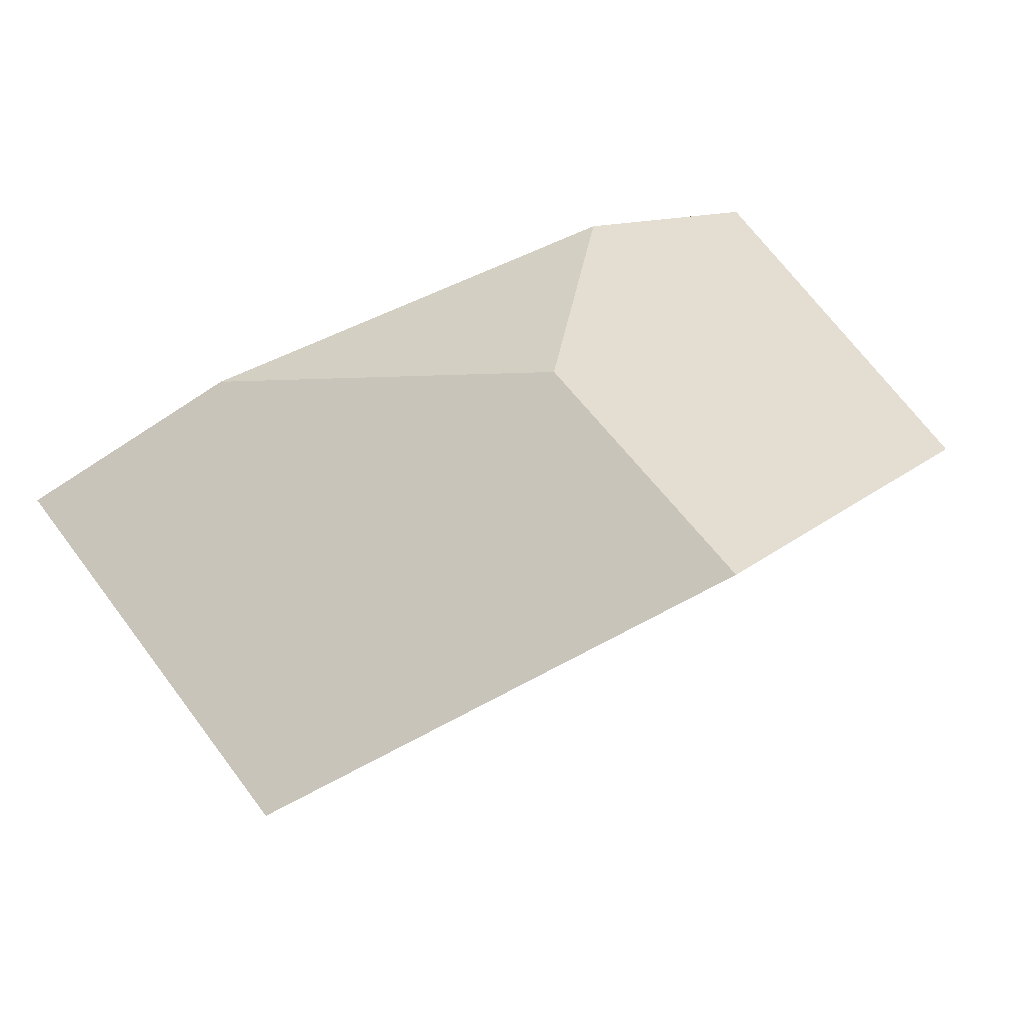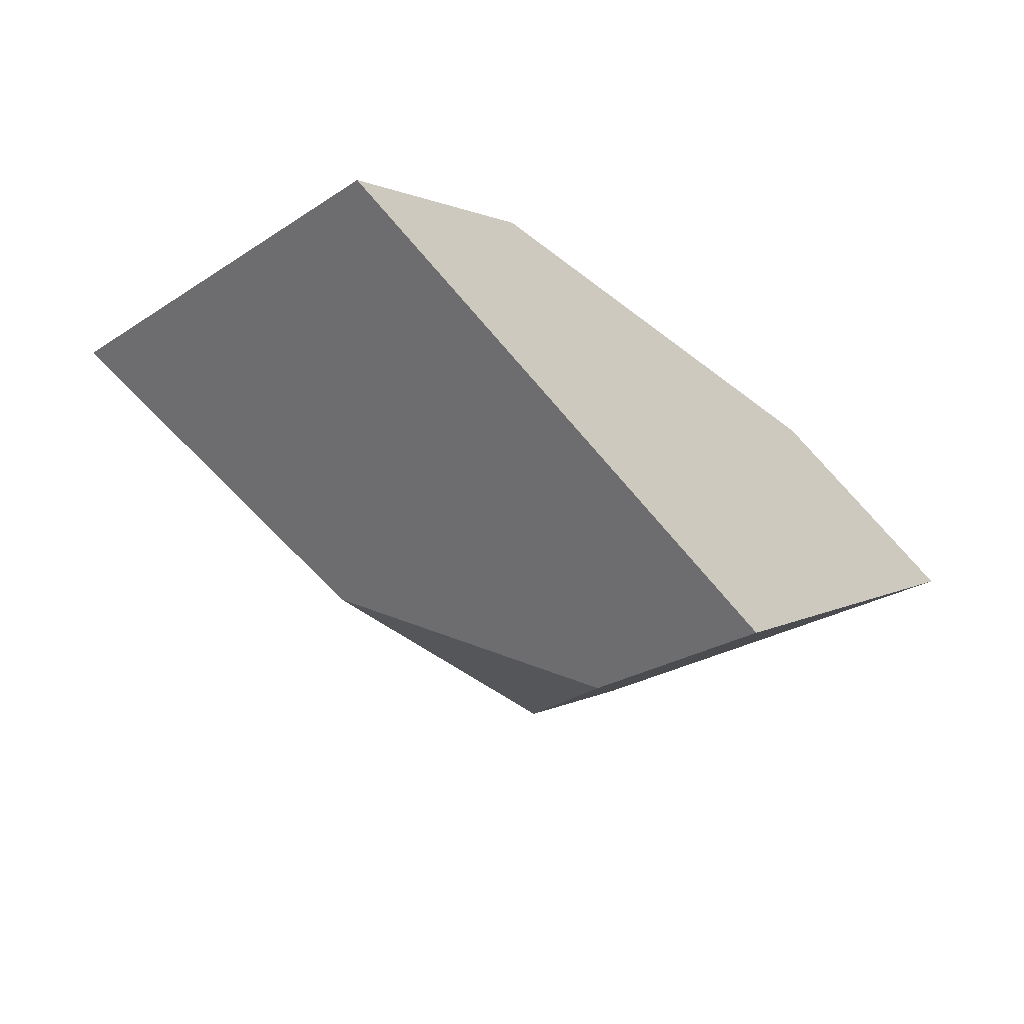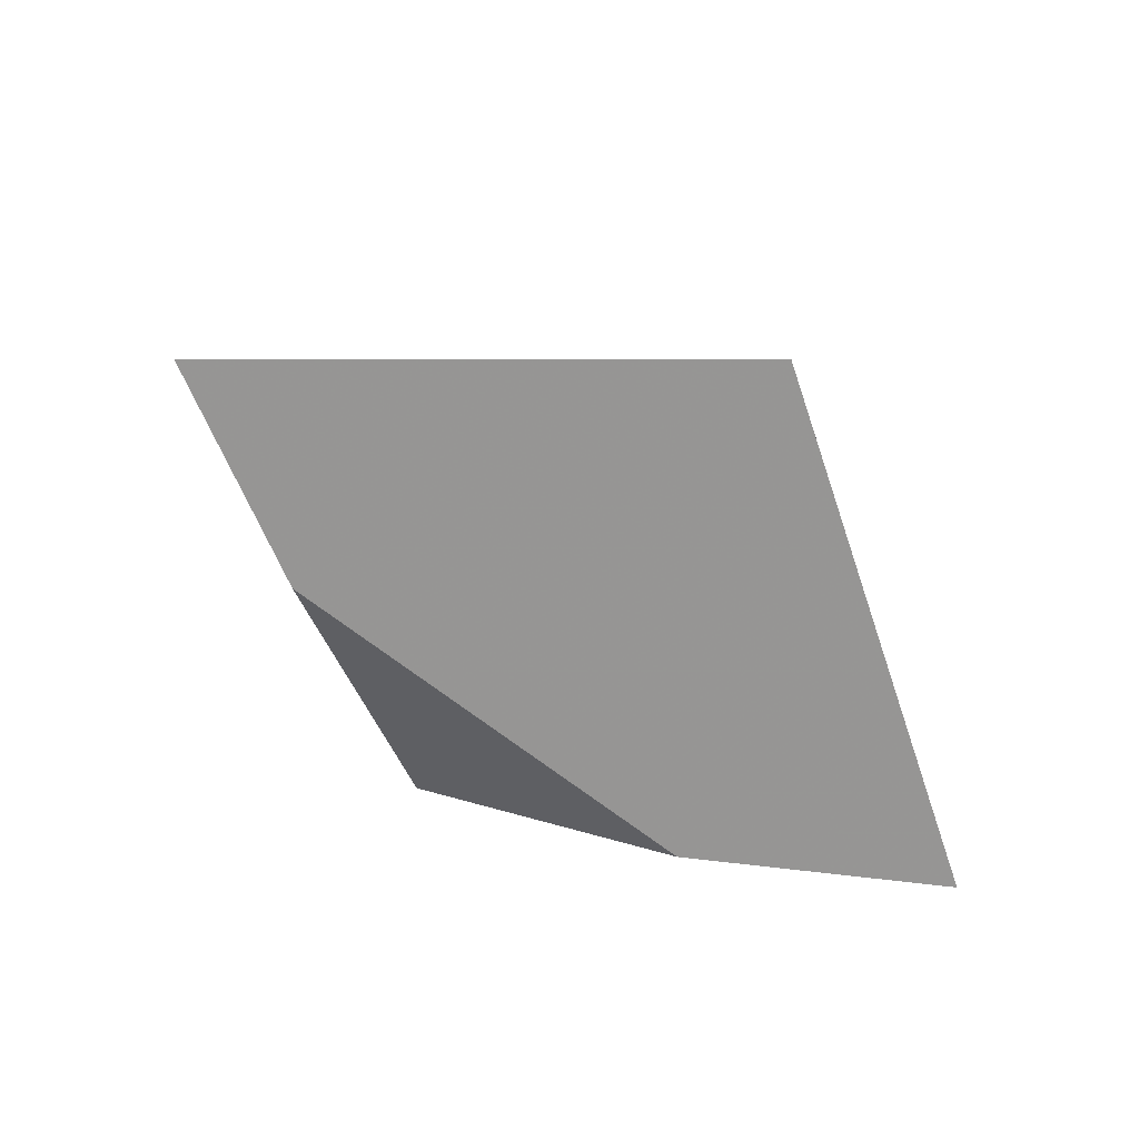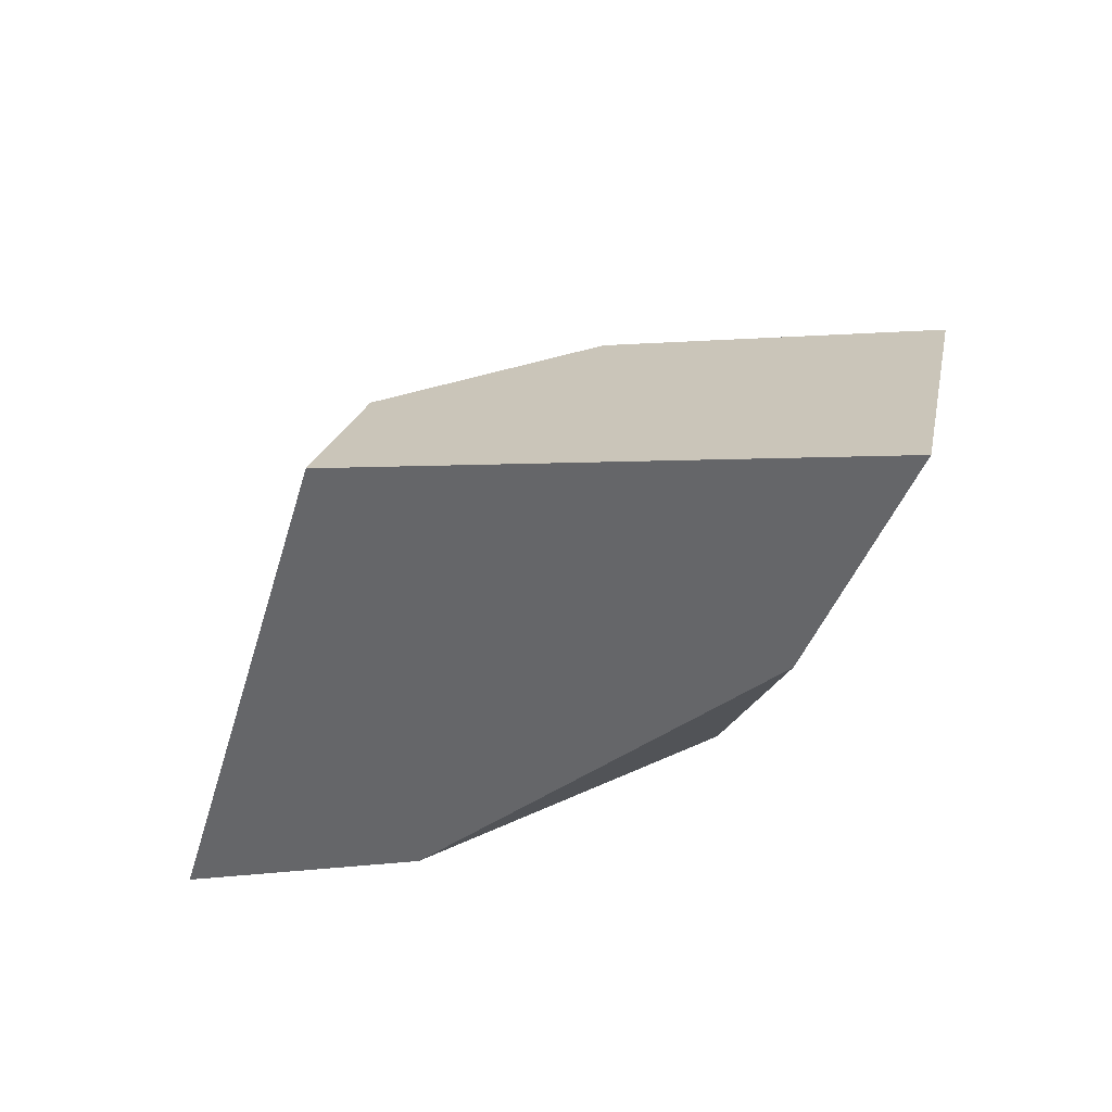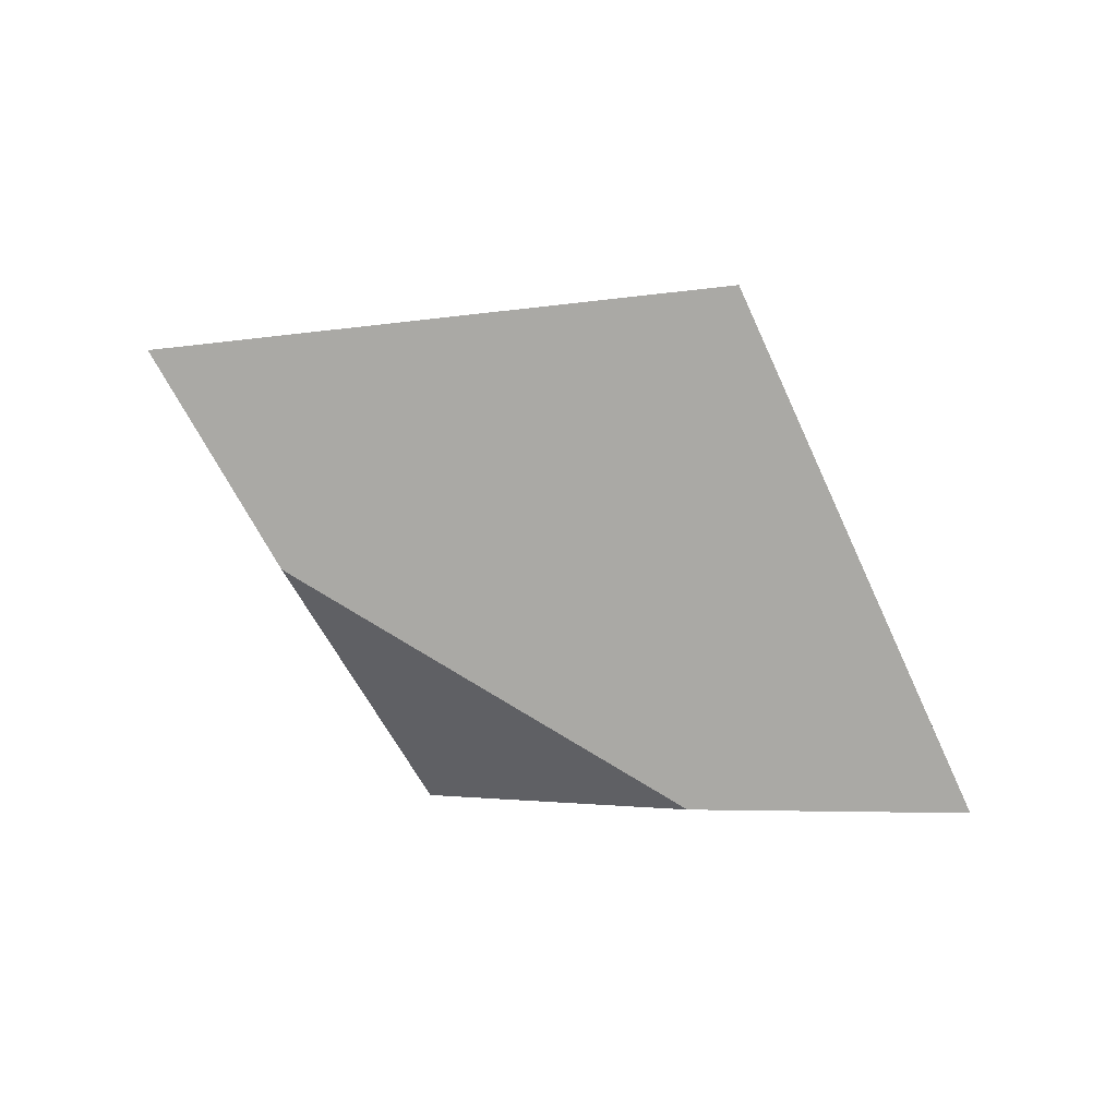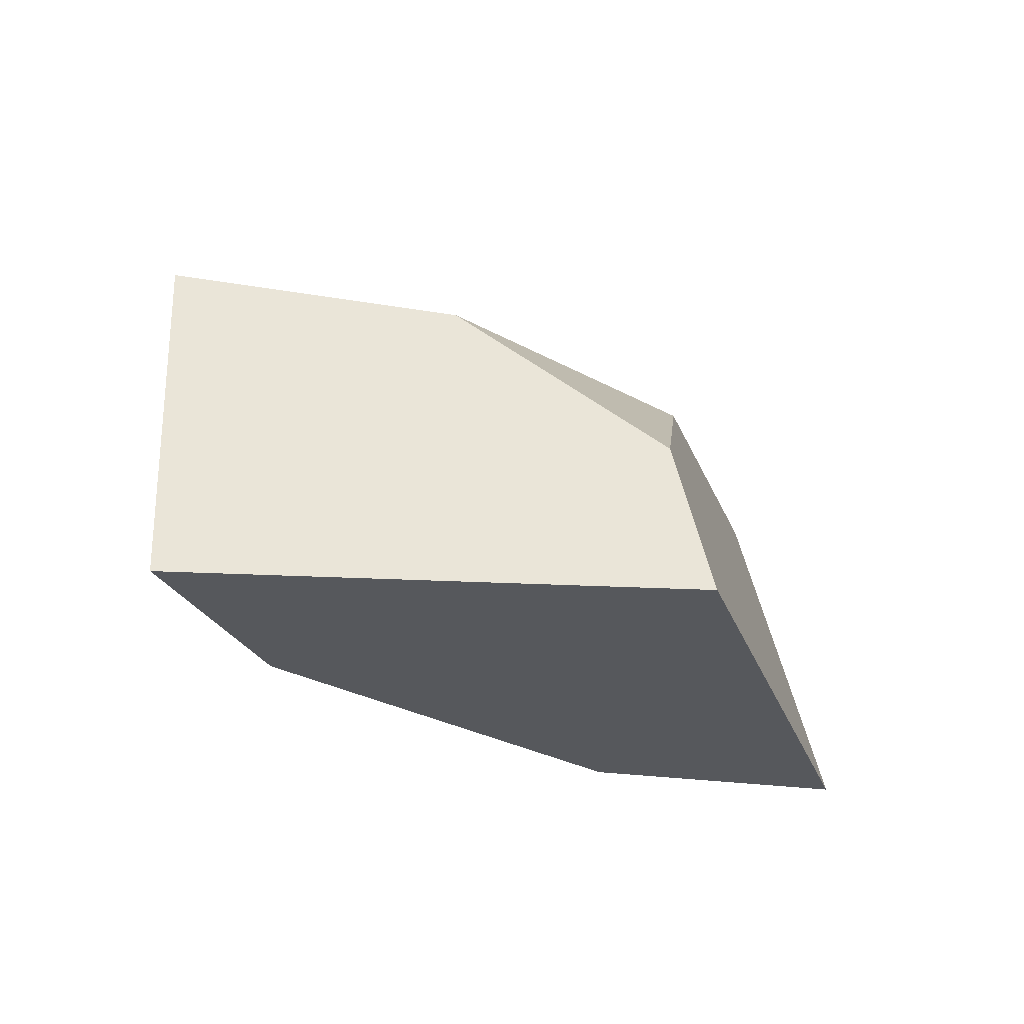
<metadata>
{"format":"obj","ext":"obj","renderer":"f3d","projection":"perspective","resolution":1024,"background":"white","views":[{"elev":72.1,"azim":152.9,"up":"+Z"},{"elev":-52.3,"azim":-43.3,"up":"+Z"},{"elev":-68.8,"azim":133.3,"up":"+Y"},{"elev":-54.2,"azim":-153.9,"up":"+Y"},{"elev":-76.9,"azim":139.2,"up":"+Y"},{"elev":-28.7,"azim":132.9,"up":"+Y"}]}
</metadata>
<code>
v 0.1566 0.3855 0.4984
v 0.09032 0.384 0.4874
v 0.05987 0.3825 0.4611
v 0.135 0.3824 0.4266
v 0.1901 0.3856 0.4864
v 0.05616 0.4421 0.4802
v 0.1046 0.4374 0.4566
v 0.1325 0.4105 0.4359
v 0.1141 0.4145 0.5189
v 0.1076 0.4554 0.5287
v 0.179 0.4506 0.5023
v 0.1489 0.4409 0.4662
f 1 2 3
f 1 3 4
f 1 4 5
f 3 6 7
f 3 7 8
f 3 8 4
f 2 9 10
f 2 10 6
f 2 6 3
f 11 12 7
f 11 7 6
f 11 6 10
f 11 10 9
f 11 9 1
f 11 1 5
f 8 12 11
f 8 11 5
f 8 5 4
f 8 7 12
f 1 9 2

</code>
